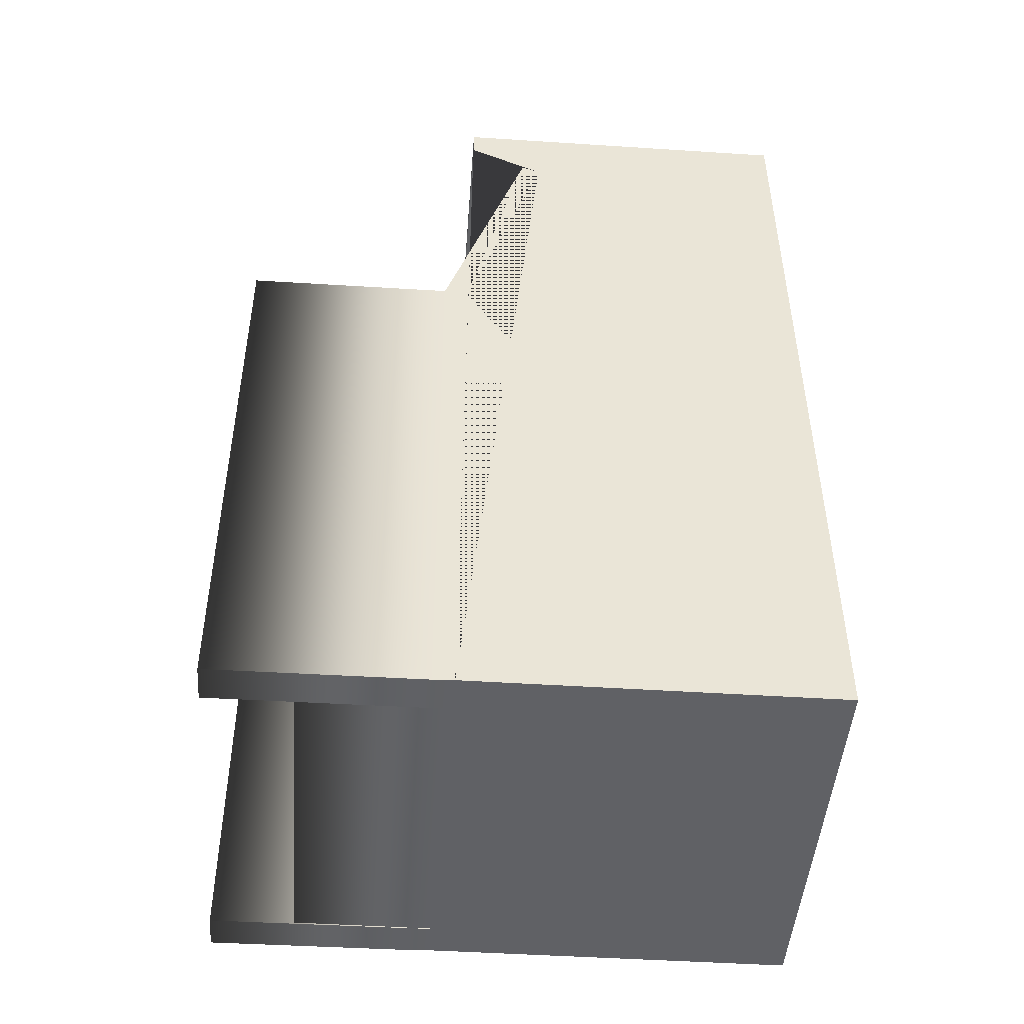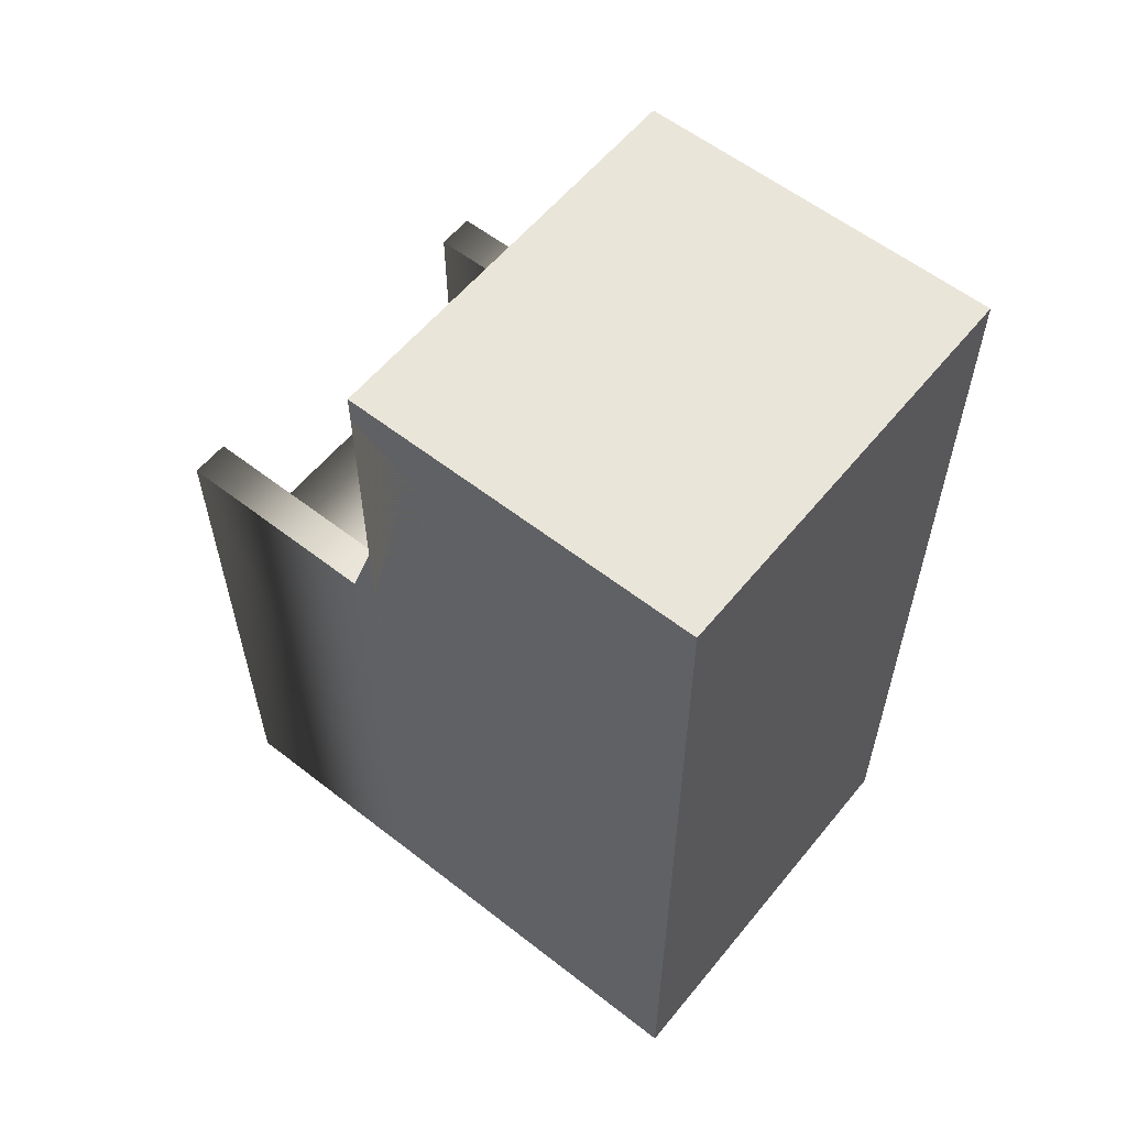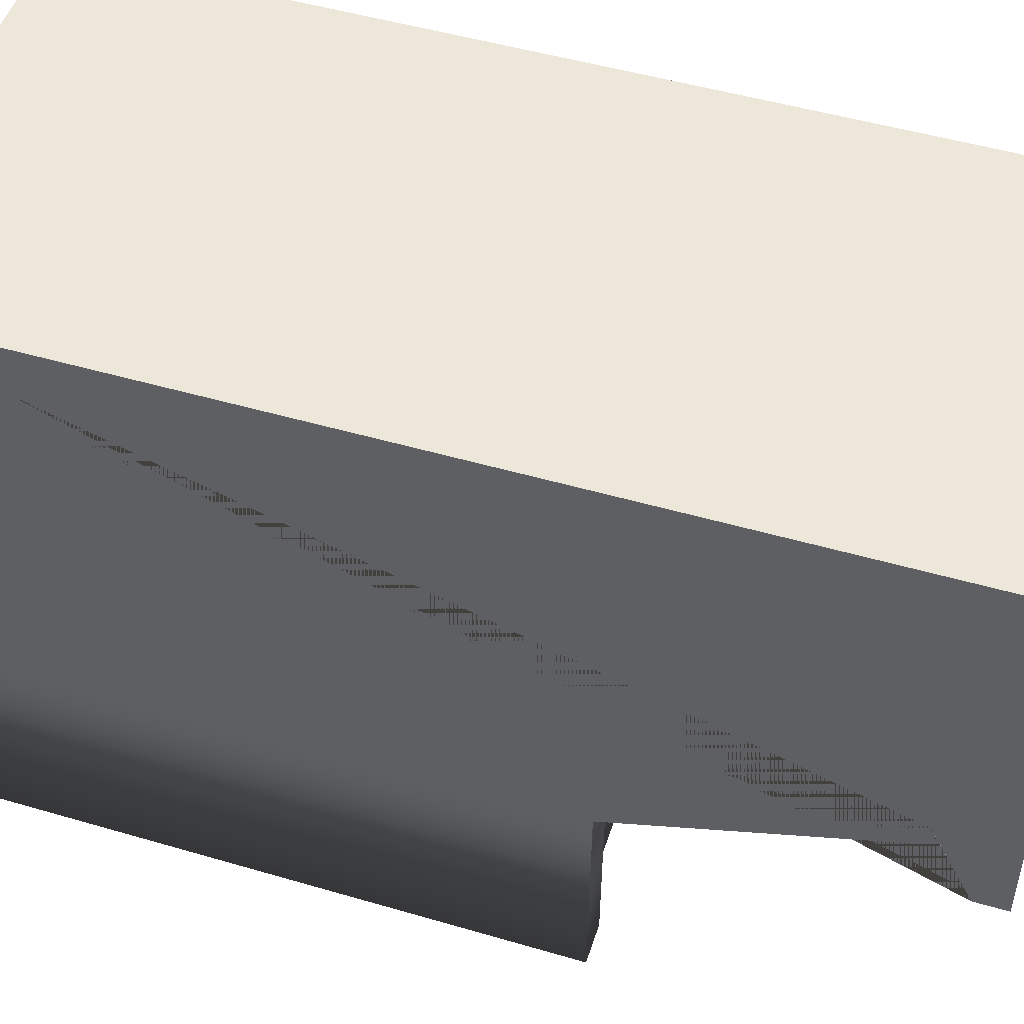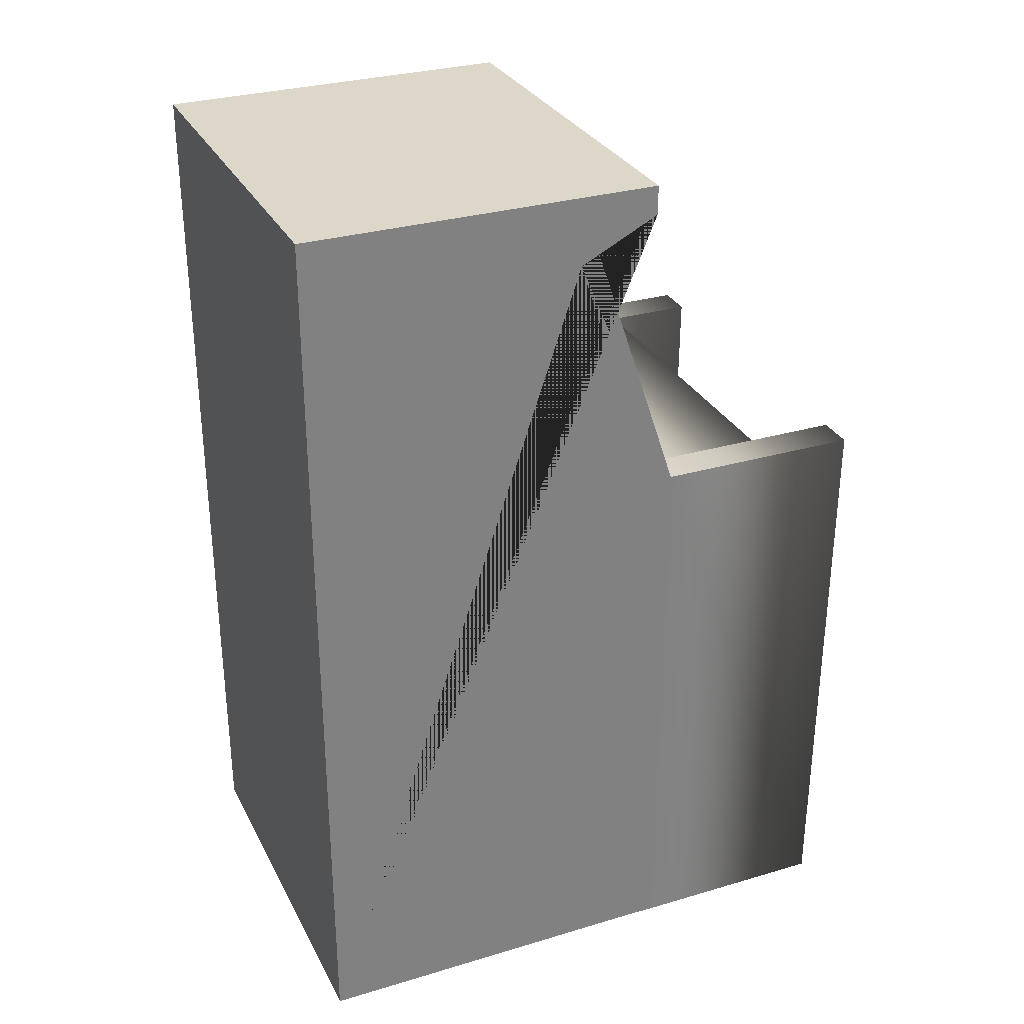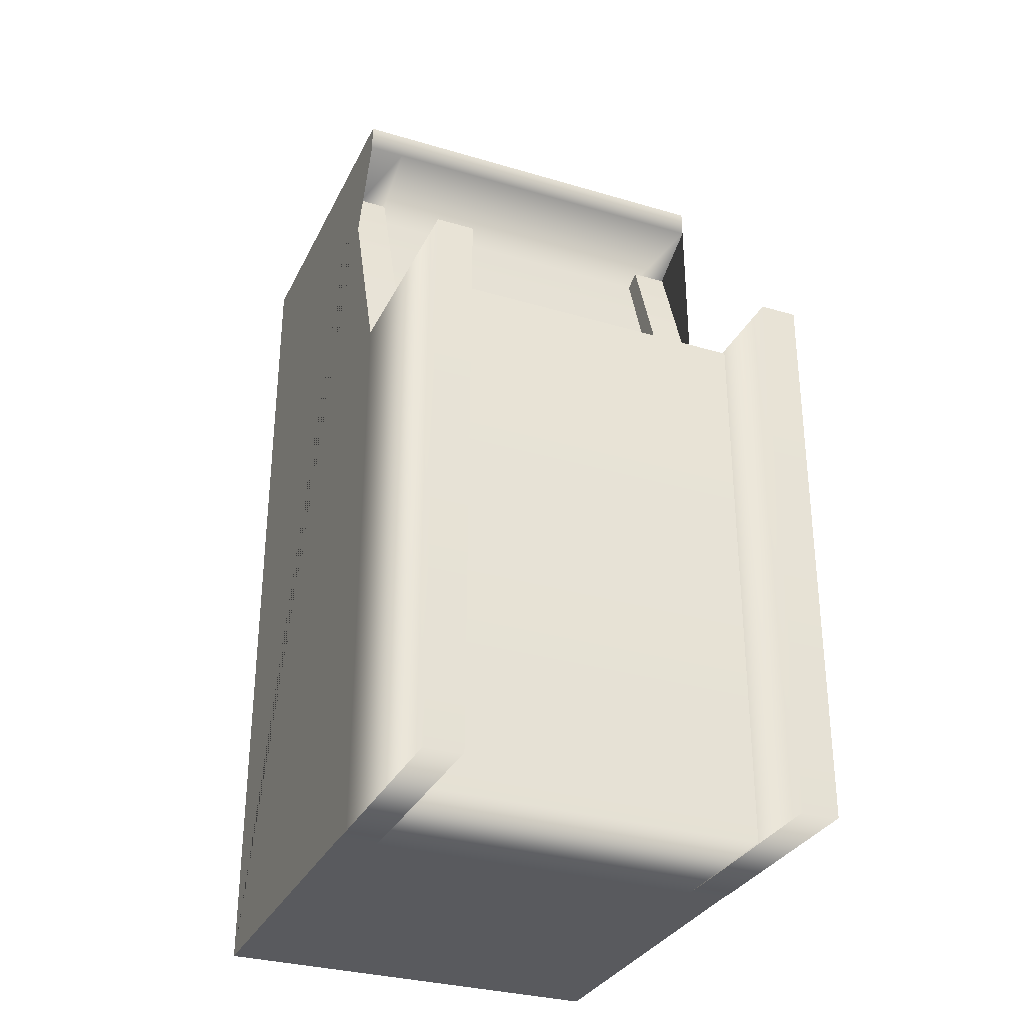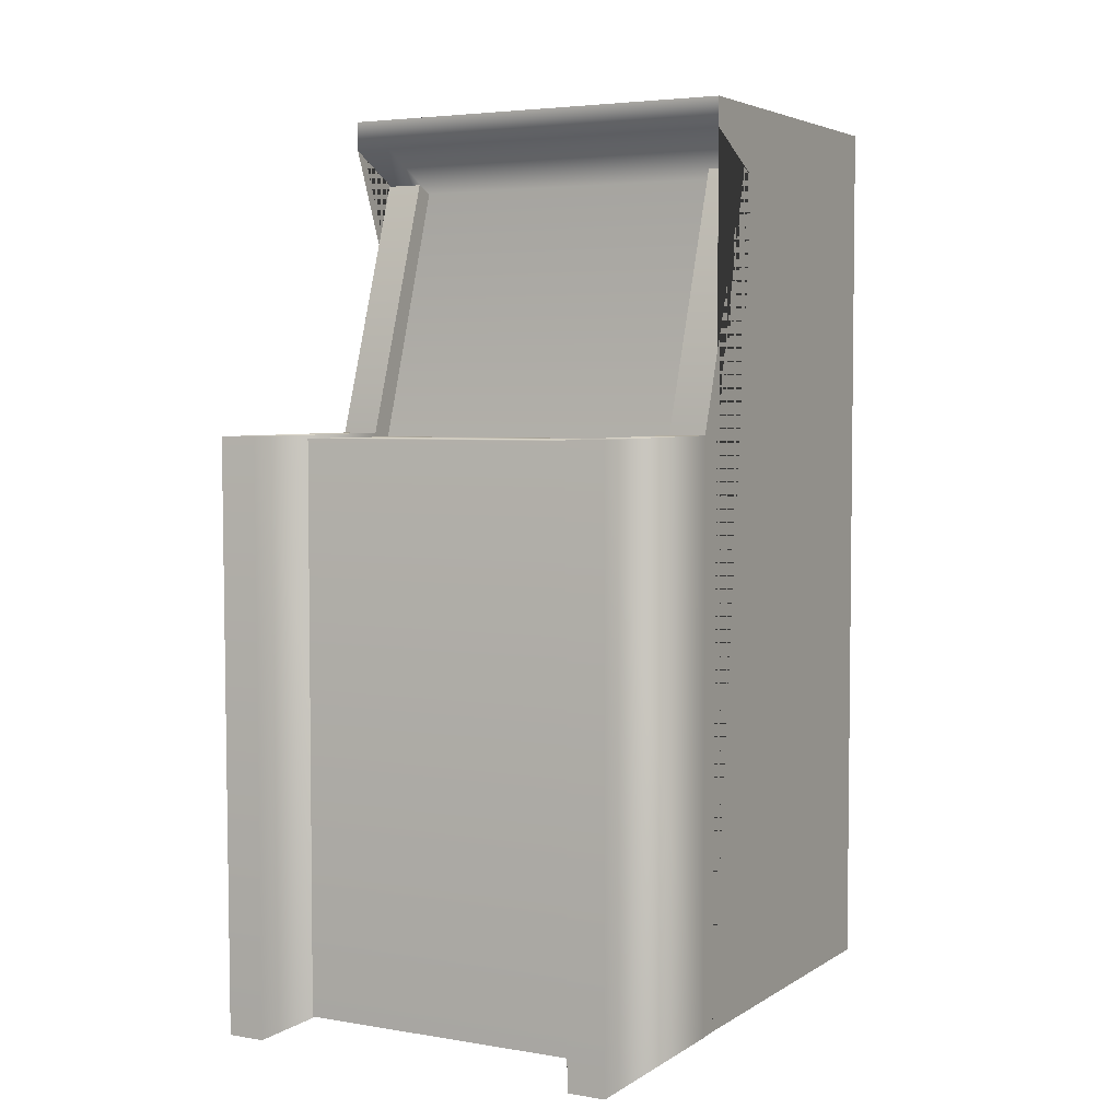
<metadata>
{"format":"obj","ext":"obj","renderer":"f3d","projection":"perspective","resolution":1024,"background":"white","views":[{"elev":-47.5,"azim":-94.2,"up":"+Y"},{"elev":58.3,"azim":-51.1,"up":"+Y"},{"elev":49.8,"azim":107.8,"up":"+Z"},{"elev":30.3,"azim":66.6,"up":"+Y"},{"elev":-31.7,"azim":157.3,"up":"+Y"},{"elev":4.2,"azim":-151.4,"up":"+Y"}]}
</metadata>
<code>
g default
v -1.431 0.1074 1.26
v 1.431 0.1074 1.26
v -1.431 6.397 1.26
v 1.431 6.397 1.26
v -1.431 6.397 -1.242
v 1.431 6.397 -1.242
v -1.431 0.1074 -1.268
v 1.431 0.1074 -1.268
v 1.431 5.915 -0.6925
v 1.431 4.13 -1.268
v -1.431 5.915 -0.6925
v -1.431 4.13 -1.268
v -1.168 0.1074 -1.268
v 1.168 0.1074 -1.268
v -1.168 6.397 -1.242
v 1.168 6.397 -1.242
v 1.168 5.915 -0.6925
v 1.168 4.13 -1.268
v -1.168 5.915 -0.6925
v -1.168 4.13 -1.268
v 1.431 6.193 -1.242
v 1.168 6.193 -1.242
v -1.168 6.193 -1.242
v -1.431 6.193 -1.242
v 1.168 4.159 -1.433
v 1.168 0.1021 -1.411
v 1.431 4.159 -1.433
v 1.431 0.1021 -1.411
v 1.168 5.97 -0.8248
v 1.431 5.97 -0.8248
v -1.168 4.159 -1.433
v -1.431 4.159 -1.433
v -1.168 0.1021 -1.411
v -1.431 0.1021 -1.411
v -1.168 5.97 -0.8248
v -1.431 5.97 -0.8248
v -1.168 0.1074 -2.268
v -1.168 4.13 -2.268
v 1.168 4.13 -2.268
v 1.168 0.1074 -2.268
v 1.168 0.09442 -2.859
v 1.168 4.152 -2.881
v 1.431 4.152 -2.881
v 1.431 0.09442 -2.859
v -1.431 4.152 -2.881
v -1.168 4.152 -2.881
v -1.168 0.09442 -2.859
v -1.431 0.09442 -2.859
g pCube1
f 1 2 4 3
f 3 4 6 16 15 5
f 5 15 23 24
f 7 13 14 8 2 1
f 2 8 4
f 8 10 4
f 10 9 4
f 6 4 21
f 9 21 4
f 7 1 12
f 5 24 3
f 24 11 3
f 3 11 1
f 1 11 12
f 41 42 43 44
f 21 22 16 6
f 27 25 29 30
f 37 38 39 40
f 22 23 15 16
f 18 20 19 17
f 45 46 47 48
f 36 35 31 32
f 9 17 22 21
f 17 19 23 22
f 24 23 19 11
f 14 18 25 26
f 10 8 28 27
f 8 14 26 28
f 18 17 29 25
f 17 9 30 29
f 9 10 27 30
f 20 13 33 31
f 13 7 34 33
f 7 12 32 34
f 11 19 35 36
f 19 20 31 35
f 12 11 36 32
f 13 20 38 37
f 20 18 39 38
f 18 14 40 39
f 14 13 37 40
f 26 25 42 41
f 25 27 43 42
f 27 28 44 43
f 28 26 41 44
f 32 31 46 45
f 31 33 47 46
f 33 34 48 47
f 34 32 45 48
g default
v -1.431 0.1074 1.26
v 1.431 0.1074 1.26
v -1.431 6.397 1.26
v 1.431 6.397 1.26
v -1.431 6.397 -1.242
v 1.431 6.397 -1.242
v -1.431 0.1074 -1.268
v 1.431 0.1074 -1.268
v 1.431 5.915 -0.6925
v 1.431 4.13 -1.268
v -1.431 5.915 -0.6925
v -1.431 4.13 -1.268
v -1.168 0.1074 -1.268
v 1.168 0.1074 -1.268
v -1.168 6.397 -1.242
v 1.168 6.397 -1.242
v 1.168 5.915 -0.6925
v 1.168 4.13 -1.268
v -1.168 5.915 -0.6925
v -1.168 4.13 -1.268
v 1.431 6.193 -1.242
v 1.168 6.193 -1.242
v -1.168 6.193 -1.242
v -1.431 6.193 -1.242
v 1.168 4.159 -1.433
v 1.168 0.1021 -1.411
v 1.431 4.159 -1.433
v 1.431 0.1021 -1.411
v 1.168 5.97 -0.8248
v 1.431 5.97 -0.8248
v -1.168 4.159 -1.433
v -1.431 4.159 -1.433
v -1.168 0.1021 -1.411
v -1.431 0.1021 -1.411
v -1.168 5.97 -0.8248
v -1.431 5.97 -0.8248
v -1.168 0.1074 -2.268
v -1.168 4.13 -2.268
v 1.168 4.13 -2.268
v 1.168 0.1074 -2.268
v 1.168 0.09442 -2.859
v 1.168 4.152 -2.881
v 1.431 4.152 -2.881
v 1.431 0.09442 -2.859
v -1.431 4.152 -2.881
v -1.168 4.152 -2.881
v -1.168 0.09442 -2.859
v -1.431 0.09442 -2.859
g atm_pCube1
f 49 50 52 51
f 51 52 54 64 63 53
f 53 63 71 72
f 55 61 62 56 50 49
f 50 56 58 57 69 54 52
f 55 49 51 53 72 59 60
f 89 90 91 92
f 69 70 64 54
f 75 73 77 78
f 85 86 87 88
f 70 71 63 64
f 66 68 67 65
f 93 94 95 96
f 84 83 79 80
f 57 65 70 69
f 65 67 71 70
f 72 71 67 59
f 62 66 73 74
f 58 56 76 75
f 56 62 74 76
f 66 65 77 73
f 65 57 78 77
f 57 58 75 78
f 68 61 81 79
f 61 55 82 81
f 55 60 80 82
f 59 67 83 84
f 67 68 79 83
f 60 59 84 80
f 61 68 86 85
f 68 66 87 86
f 66 62 88 87
f 62 61 85 88
f 74 73 90 89
f 73 75 91 90
f 75 76 92 91
f 76 74 89 92
f 80 79 94 93
f 79 81 95 94
f 81 82 96 95
f 82 80 93 96
g atm:pCube1
f 1 2 4 3
f 3 4 6 16 15 5
f 5 15 23 24
f 7 13 14 8 2 1
f 2 8 4
f 8 10 4
f 10 9 4
f 6 4 21
f 9 21 4
f 7 1 12
f 5 24 3
f 24 11 3
f 3 11 1
f 1 11 12
f 41 42 43 44
f 21 22 16 6
f 27 25 29 30
f 37 38 39 40
f 22 23 15 16
f 18 20 19 17
f 45 46 47 48
f 36 35 31 32
f 9 17 22 21
f 17 19 23 22
f 24 23 19 11
f 14 18 25 26
f 10 8 28 27
f 8 14 26 28
f 18 17 29 25
f 17 9 30 29
f 9 10 27 30
f 20 13 33 31
f 13 7 34 33
f 7 12 32 34
f 11 19 35 36
f 19 20 31 35
f 12 11 36 32
f 13 20 38 37
f 20 18 39 38
f 18 14 40 39
f 14 13 37 40
f 26 25 42 41
f 25 27 43 42
f 27 28 44 43
f 28 26 41 44
f 32 31 46 45
f 31 33 47 46
f 33 34 48 47
f 34 32 45 48

</code>
